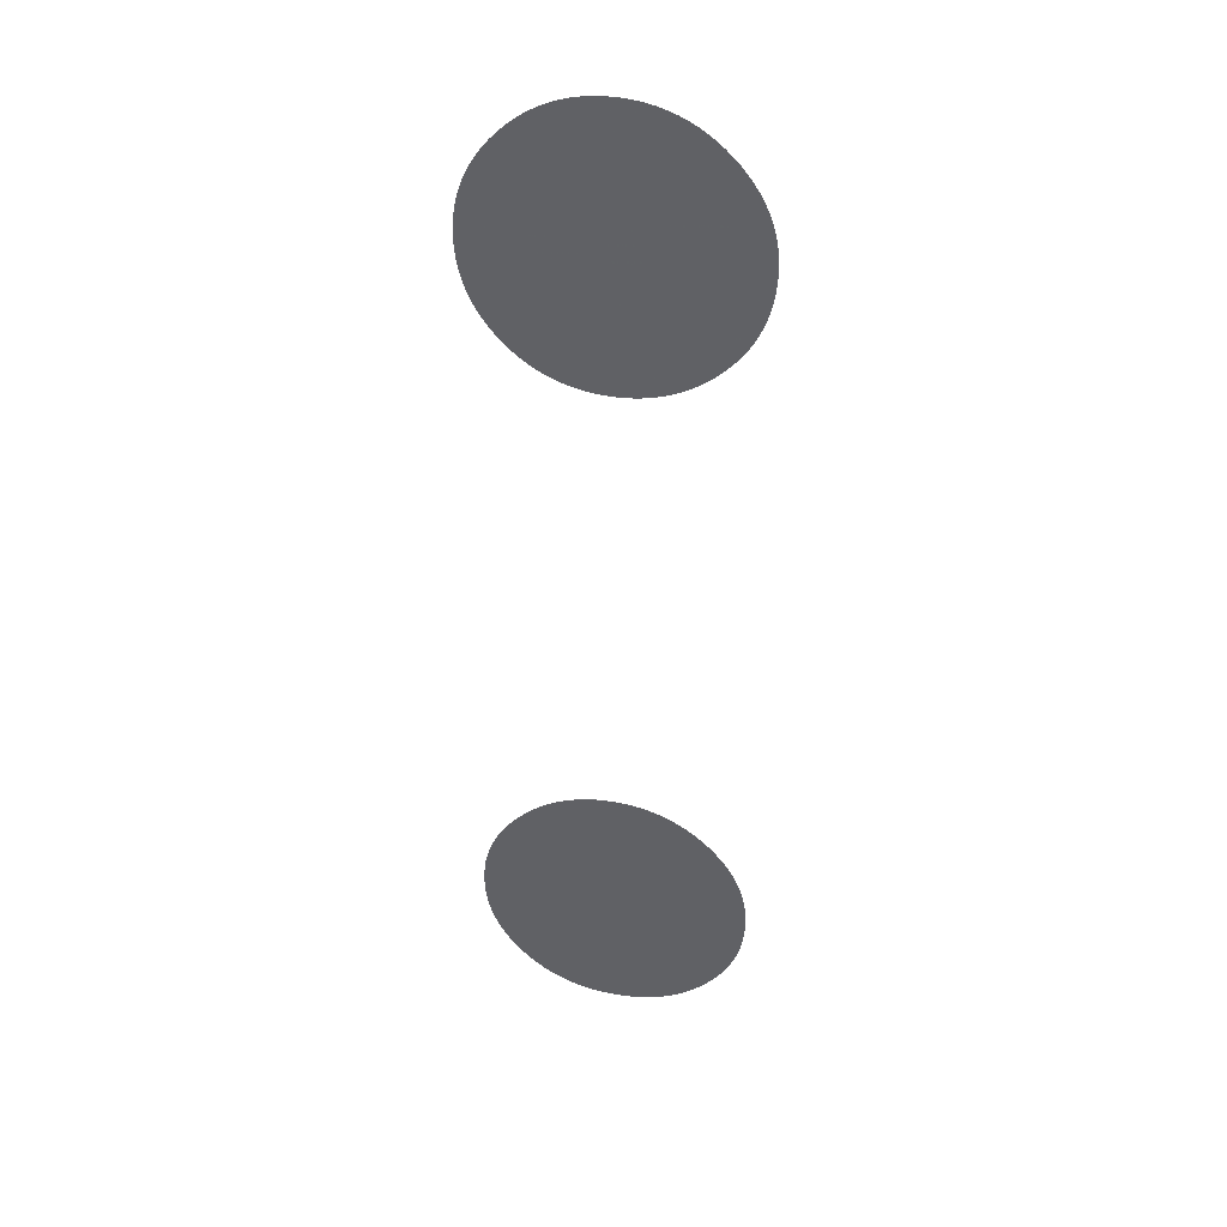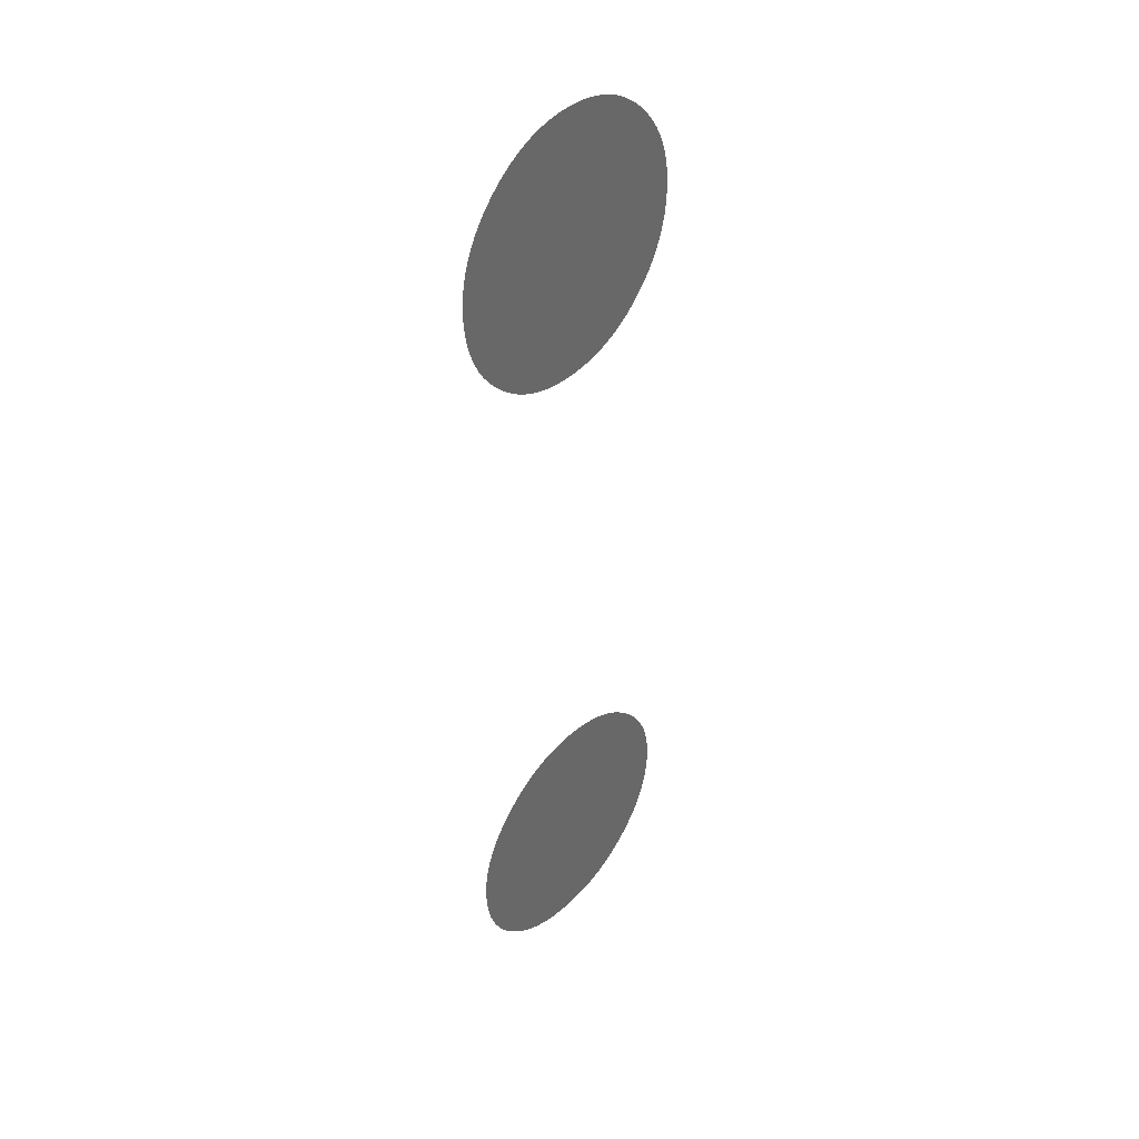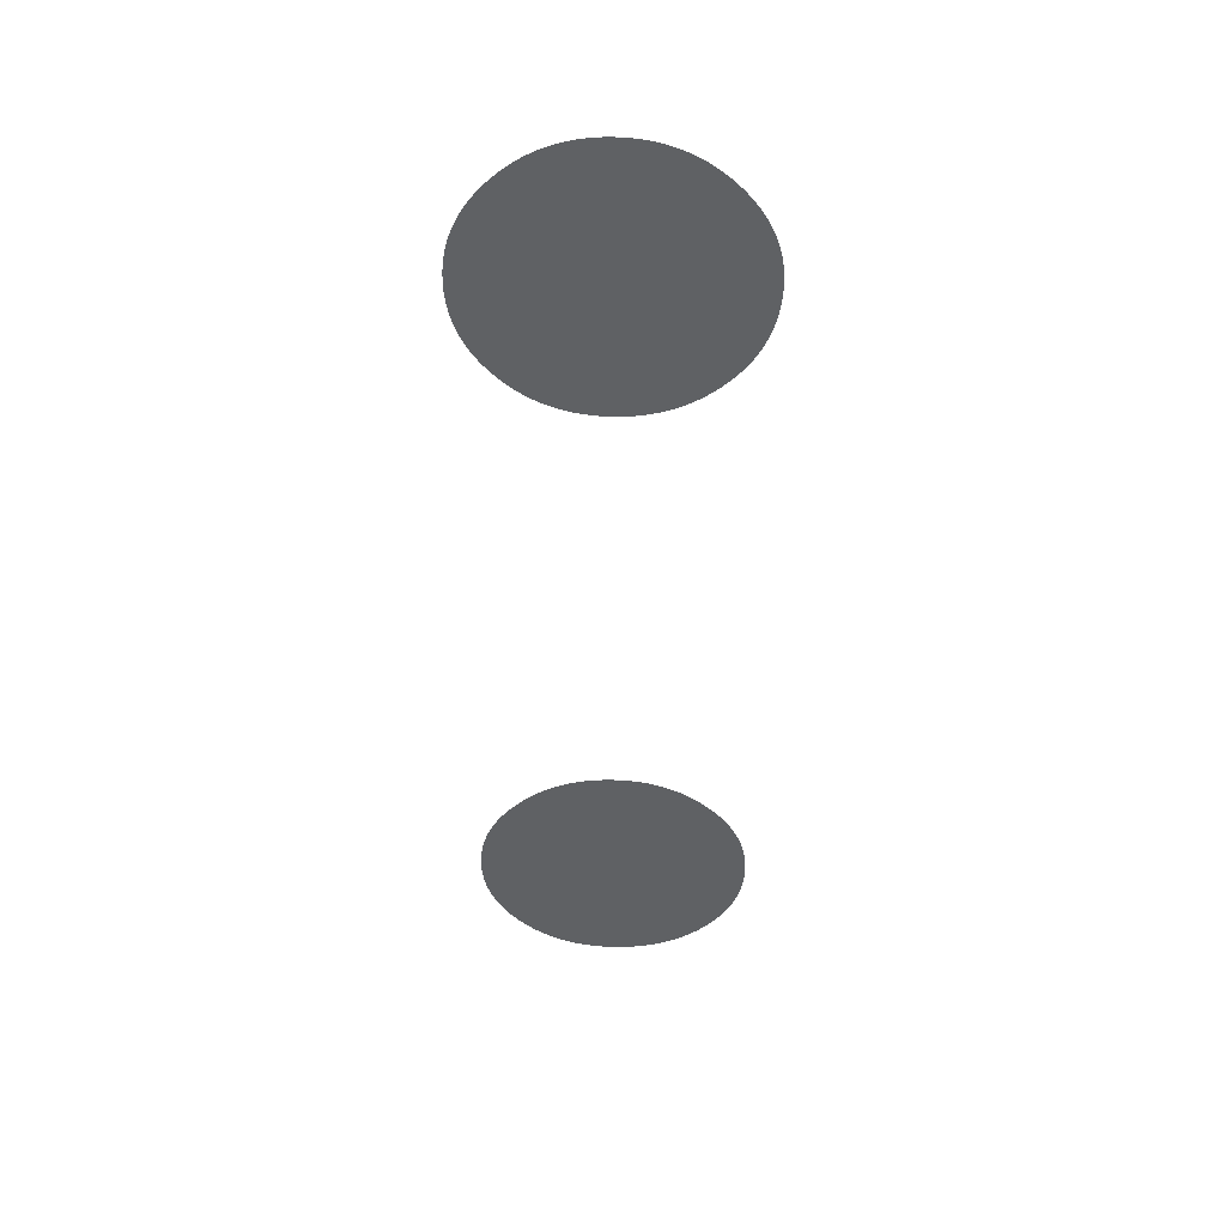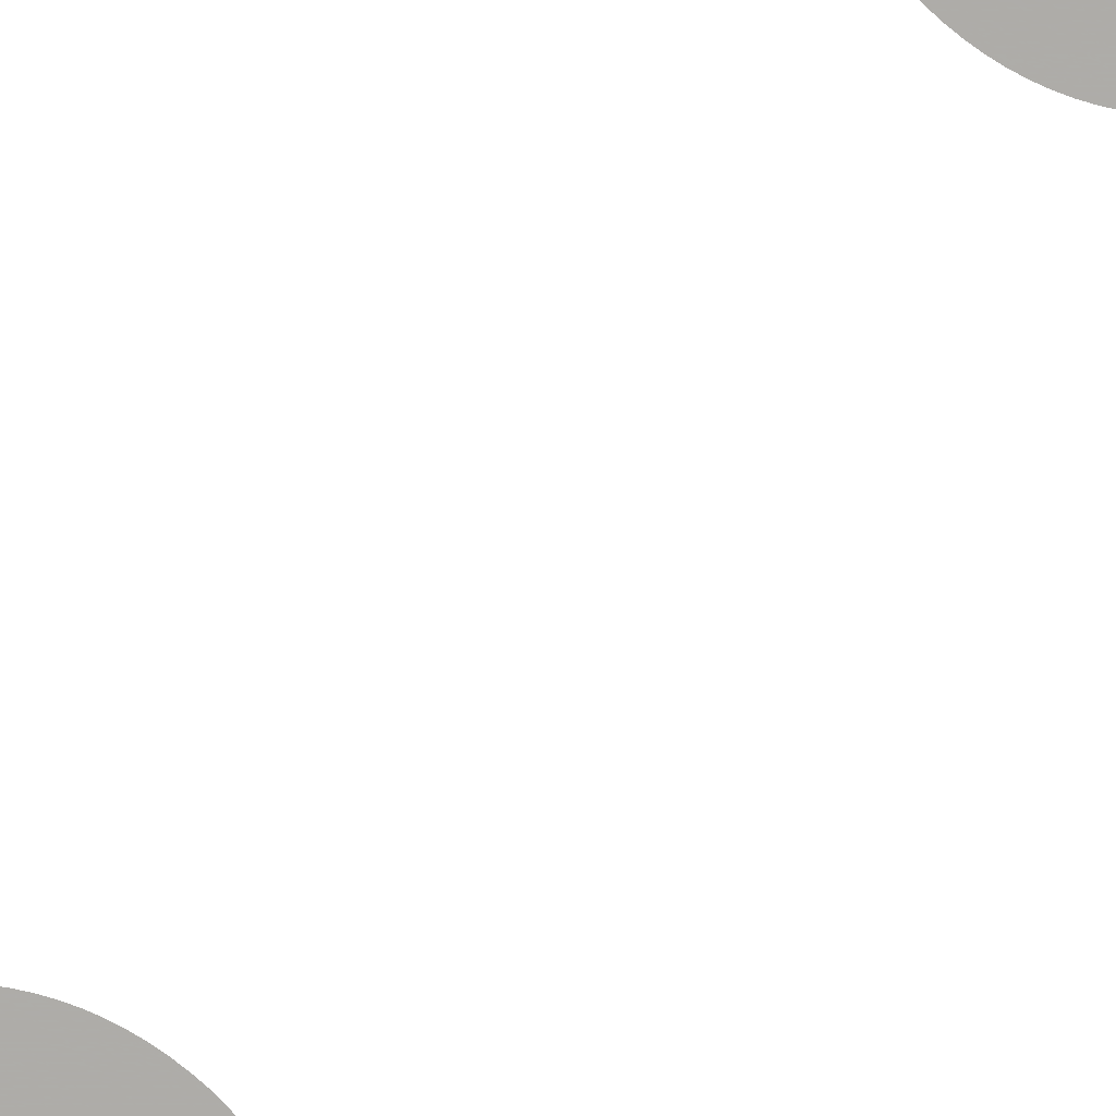
<metadata>
{"format":"obj","ext":"obj","renderer":"f3d","projection":"perspective","resolution":1024,"background":"white","views":[{"elev":37.4,"azim":-166.5,"up":"+Y"},{"elev":40.8,"azim":-49.5,"up":"+Y"},{"elev":44.6,"azim":-178.4,"up":"+Y"},{"elev":-77.0,"azim":-37.2,"up":"+Z"}]}
</metadata>
<code>
o Text
v 0.06425 0.3136 0
v 0.06435 0.3169 0
v 0.06466 0.3201 0
v 0.06518 0.3233 0
v 0.0659 0.3264 0
v 0.06683 0.3294 0
v 0.06797 0.3323 0
v 0.06931 0.3352 0
v 0.07086 0.338 0
v 0.07262 0.3407 0
v 0.07458 0.3434 0
v 0.07675 0.3459 0
v 0.07913 0.3485 0
v 0.08165 0.3508 0
v 0.08425 0.353 0
v 0.08693 0.355 0
v 0.0897 0.3567 0
v 0.09254 0.3583 0
v 0.09546 0.3596 0
v 0.09847 0.3608 0
v 0.1016 0.3617 0
v 0.1047 0.3624 0
v 0.108 0.3629 0
v 0.1113 0.3632 0
v 0.1147 0.3633 0
v 0.1181 0.3632 0
v 0.1214 0.3629 0
v 0.1247 0.3624 0
v 0.1278 0.3617 0
v 0.1309 0.3608 0
v 0.1339 0.3596 0
v 0.1369 0.3583 0
v 0.1397 0.3567 0
v 0.1425 0.355 0
v 0.1452 0.353 0
v 0.1478 0.3508 0
v 0.1503 0.3485 0
v 0.1526 0.3459 0
v 0.1548 0.3433 0
v 0.1568 0.3407 0
v 0.1585 0.3379 0
v 0.1601 0.335 0
v 0.1614 0.3321 0
v 0.1626 0.3291 0
v 0.1635 0.326 0
v 0.1642 0.3229 0
v 0.1647 0.3196 0
v 0.1651 0.3163 0
v 0.1652 0.3129 0
v 0.1651 0.3094 0
v 0.1647 0.306 0
v 0.1642 0.3027 0
v 0.1635 0.2995 0
v 0.1626 0.2964 0
v 0.1614 0.2934 0
v 0.1601 0.2904 0
v 0.1585 0.2876 0
v 0.1568 0.2848 0
v 0.1548 0.2821 0
v 0.1526 0.2795 0
v 0.1503 0.277 0
v 0.1478 0.2746 0
v 0.1453 0.2725 0
v 0.1426 0.2706 0
v 0.1399 0.2689 0
v 0.137 0.2674 0
v 0.1341 0.2661 0
v 0.1311 0.265 0
v 0.128 0.264 0
v 0.1248 0.2633 0
v 0.1215 0.2628 0
v 0.1182 0.2625 0
v 0.1147 0.2624 0
v 0.1112 0.2625 0
v 0.1079 0.2628 0
v 0.1046 0.2634 0
v 0.1014 0.2641 0
v 0.09823 0.265 0
v 0.09519 0.2662 0
v 0.09224 0.2675 0
v 0.08937 0.269 0
v 0.08659 0.2708 0
v 0.0839 0.2728 0
v 0.08129 0.2749 0
v 0.07877 0.2773 0
v 0.07645 0.2798 0
v 0.07433 0.2824 0
v 0.07241 0.285 0
v 0.0707 0.2878 0
v 0.06919 0.2907 0
v 0.06788 0.2936 0
v 0.06677 0.2967 0
v 0.06586 0.2999 0
v 0.06515 0.3032 0
v 0.06465 0.3066 0
v 0.06435 0.31 0
v 0.06425 0.04065 0
v 0.06435 0.044 0
v 0.06466 0.04728 0
v 0.06518 0.05048 0
v 0.0659 0.0536 0
v 0.06683 0.05665 0
v 0.06797 0.05962 0
v 0.06931 0.06252 0
v 0.07086 0.06534 0
v 0.07262 0.06808 0
v 0.07458 0.07075 0
v 0.07675 0.07334 0
v 0.07913 0.07586 0
v 0.08165 0.07824 0
v 0.08425 0.08041 0
v 0.08693 0.08237 0
v 0.0897 0.08413 0
v 0.09254 0.08568 0
v 0.09546 0.08702 0
v 0.09847 0.08816 0
v 0.1016 0.08909 0
v 0.1047 0.08981 0
v 0.108 0.09033 0
v 0.1113 0.09064 0
v 0.1147 0.09074 0
v 0.1181 0.09064 0
v 0.1214 0.09033 0
v 0.1247 0.08981 0
v 0.1278 0.08909 0
v 0.1309 0.08816 0
v 0.1339 0.08702 0
v 0.1369 0.08568 0
v 0.1397 0.08413 0
v 0.1425 0.08237 0
v 0.1452 0.08041 0
v 0.1478 0.07824 0
v 0.1503 0.07586 0
v 0.1526 0.07334 0
v 0.1548 0.07074 0
v 0.1568 0.06806 0
v 0.1585 0.0653 0
v 0.1601 0.06245 0
v 0.1614 0.05953 0
v 0.1626 0.05652 0
v 0.1635 0.05344 0
v 0.1642 0.05027 0
v 0.1647 0.04703 0
v 0.1651 0.0437 0
v 0.1652 0.04029 0
v 0.1651 0.03682 0
v 0.1647 0.03344 0
v 0.1642 0.03015 0
v 0.1635 0.02694 0
v 0.1626 0.02382 0
v 0.1614 0.02078 0
v 0.1601 0.01783 0
v 0.1585 0.01496 0
v 0.1568 0.01218 0
v 0.1548 0.009488 0
v 0.1526 0.006879 0
v 0.1503 0.004356 0
v 0.1478 0.002037 0
v 0.1453 -8.1e-05 -0
v 0.1426 -0.001996 -0
v 0.1399 -0.00371 -0
v 0.137 -0.005223 -0
v 0.1341 -0.006534 -0
v 0.1311 -0.007643 -0
v 0.128 -0.00855 -0
v 0.1248 -0.009256 -0
v 0.1215 -0.00976 -0
v 0.1182 -0.01006 -0
v 0.1147 -0.01016 -0
v 0.1112 -0.01006 -0
v 0.1078 -0.00976 -0
v 0.1044 -0.009256 -0
v 0.1012 -0.00855 -0
v 0.09805 -0.007643 -0
v 0.09501 -0.006534 -0
v 0.09206 -0.005223 -0
v 0.08921 -0.00371 -0
v 0.08646 -0.001996 -0
v 0.0838 -8.1e-05 -0
v 0.08123 0.002037 0
v 0.07877 0.004356 0
v 0.07645 0.006826 0
v 0.07433 0.009397 0
v 0.07241 0.01207 0
v 0.0707 0.01484 0
v 0.06919 0.01772 0
v 0.06788 0.02069 0
v 0.06677 0.02377 0
v 0.06586 0.02694 0
v 0.06515 0.03022 0
v 0.06465 0.03359 0
v 0.06435 0.03707 0
f 120 122 121
f 120 123 122
f 119 123 120
f 119 124 123
f 118 124 119
f 118 125 124
f 117 125 118
f 117 126 125
f 116 126 117
f 116 127 126
f 115 127 116
f 115 128 127
f 114 128 115
f 114 129 128
f 113 129 114
f 113 130 129
f 112 130 113
f 112 131 130
f 111 131 112
f 111 132 131
f 110 132 111
f 110 133 132
f 109 133 110
f 108 133 109
f 108 134 133
f 107 134 108
f 107 135 134
f 106 135 107
f 106 136 135
f 105 136 106
f 105 137 136
f 104 137 105
f 104 138 137
f 103 138 104
f 103 139 138
f 102 139 103
f 102 140 139
f 101 140 102
f 101 141 140
f 100 141 101
f 100 142 141
f 99 142 100
f 99 143 142
f 98 143 99
f 98 144 143
f 97 144 98
f 97 145 144
f 192 145 97
f 192 146 145
f 191 146 192
f 191 147 146
f 190 147 191
f 190 148 147
f 189 148 190
f 189 149 148
f 188 149 189
f 188 150 149
f 188 151 150
f 187 151 188
f 187 152 151
f 186 152 187
f 186 153 152
f 185 153 186
f 185 154 153
f 184 154 185
f 184 155 154
f 183 155 184
f 183 156 155
f 182 156 183
f 182 157 156
f 181 157 182
f 180 157 181
f 180 158 157
f 179 158 180
f 179 159 158
f 178 159 179
f 178 160 159
f 177 160 178
f 177 161 160
f 176 161 177
f 176 162 161
f 175 162 176
f 175 163 162
f 174 163 175
f 174 164 163
f 173 164 174
f 173 165 164
f 172 165 173
f 172 166 165
f 171 166 172
f 171 167 166
f 170 167 171
f 170 168 167
f 169 168 170
f 24 26 25
f 23 26 24
f 23 27 26
f 22 27 23
f 22 28 27
f 21 28 22
f 21 29 28
f 20 29 21
f 20 30 29
f 19 30 20
f 19 31 30
f 18 31 19
f 18 32 31
f 17 32 18
f 17 33 32
f 16 33 17
f 16 34 33
f 15 34 16
f 15 35 34
f 14 35 15
f 14 36 35
f 13 36 14
f 13 37 36
f 12 37 13
f 12 38 37
f 11 38 12
f 11 39 38
f 10 39 11
f 10 40 39
f 9 40 10
f 9 41 40
f 8 41 9
f 8 42 41
f 7 42 8
f 7 43 42
f 6 43 7
f 6 44 43
f 5 44 6
f 5 45 44
f 4 45 5
f 4 46 45
f 3 46 4
f 3 47 46
f 2 47 3
f 2 48 47
f 1 48 2
f 1 49 48
f 49 1 96
f 96 50 49
f 95 50 96
f 95 51 50
f 94 51 95
f 94 52 51
f 93 52 94
f 93 53 52
f 92 53 93
f 92 54 53
f 91 54 92
f 91 55 54
f 90 55 91
f 90 56 55
f 89 56 90
f 89 57 56
f 88 57 89
f 88 58 57
f 87 58 88
f 87 59 58
f 86 59 87
f 86 60 59
f 85 60 86
f 85 61 60
f 84 61 85
f 84 62 61
f 83 62 84
f 83 63 62
f 82 63 83
f 82 64 63
f 81 64 82
f 81 65 64
f 80 65 81
f 80 66 65
f 79 66 80
f 79 67 66
f 78 67 79
f 78 68 67
f 77 68 78
f 77 69 68
f 76 69 77
f 76 70 69
f 75 70 76
f 75 71 70
f 74 71 75
f 74 72 71
f 73 72 74

</code>
